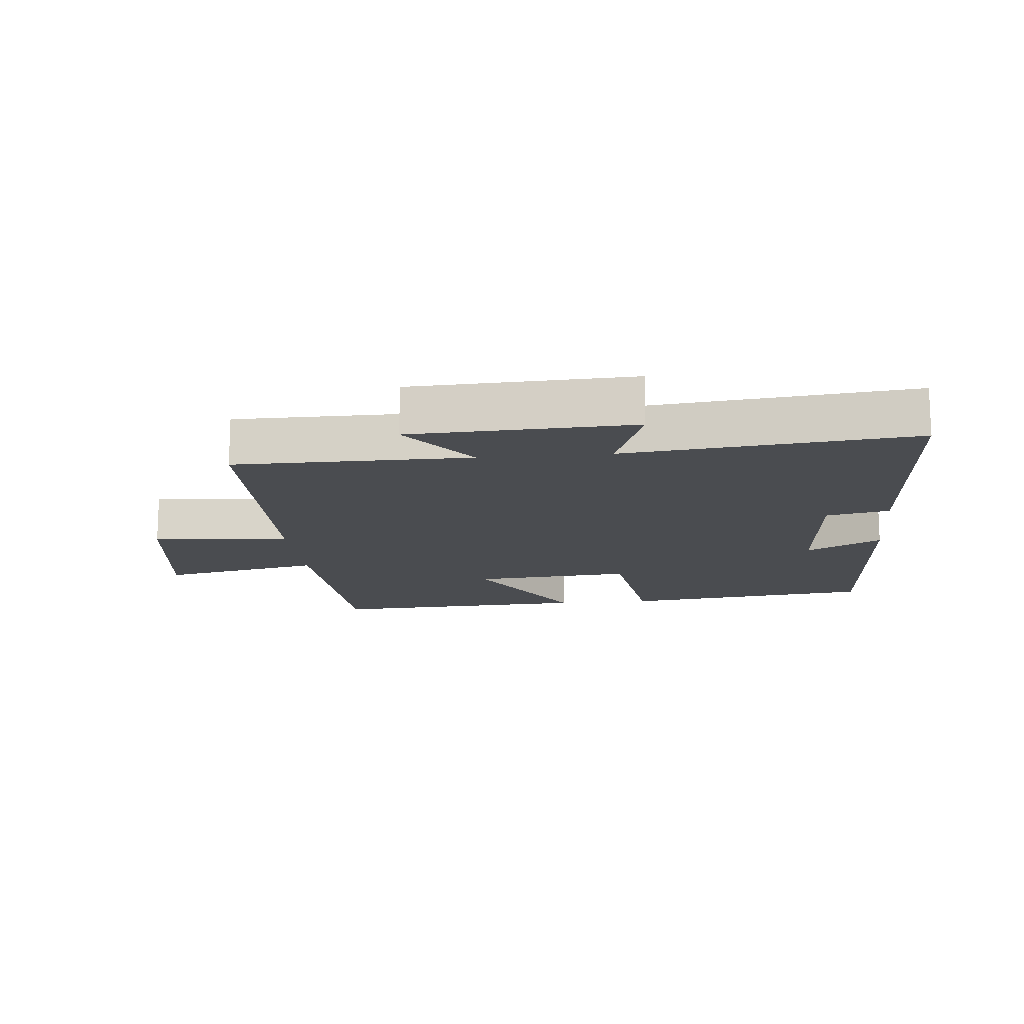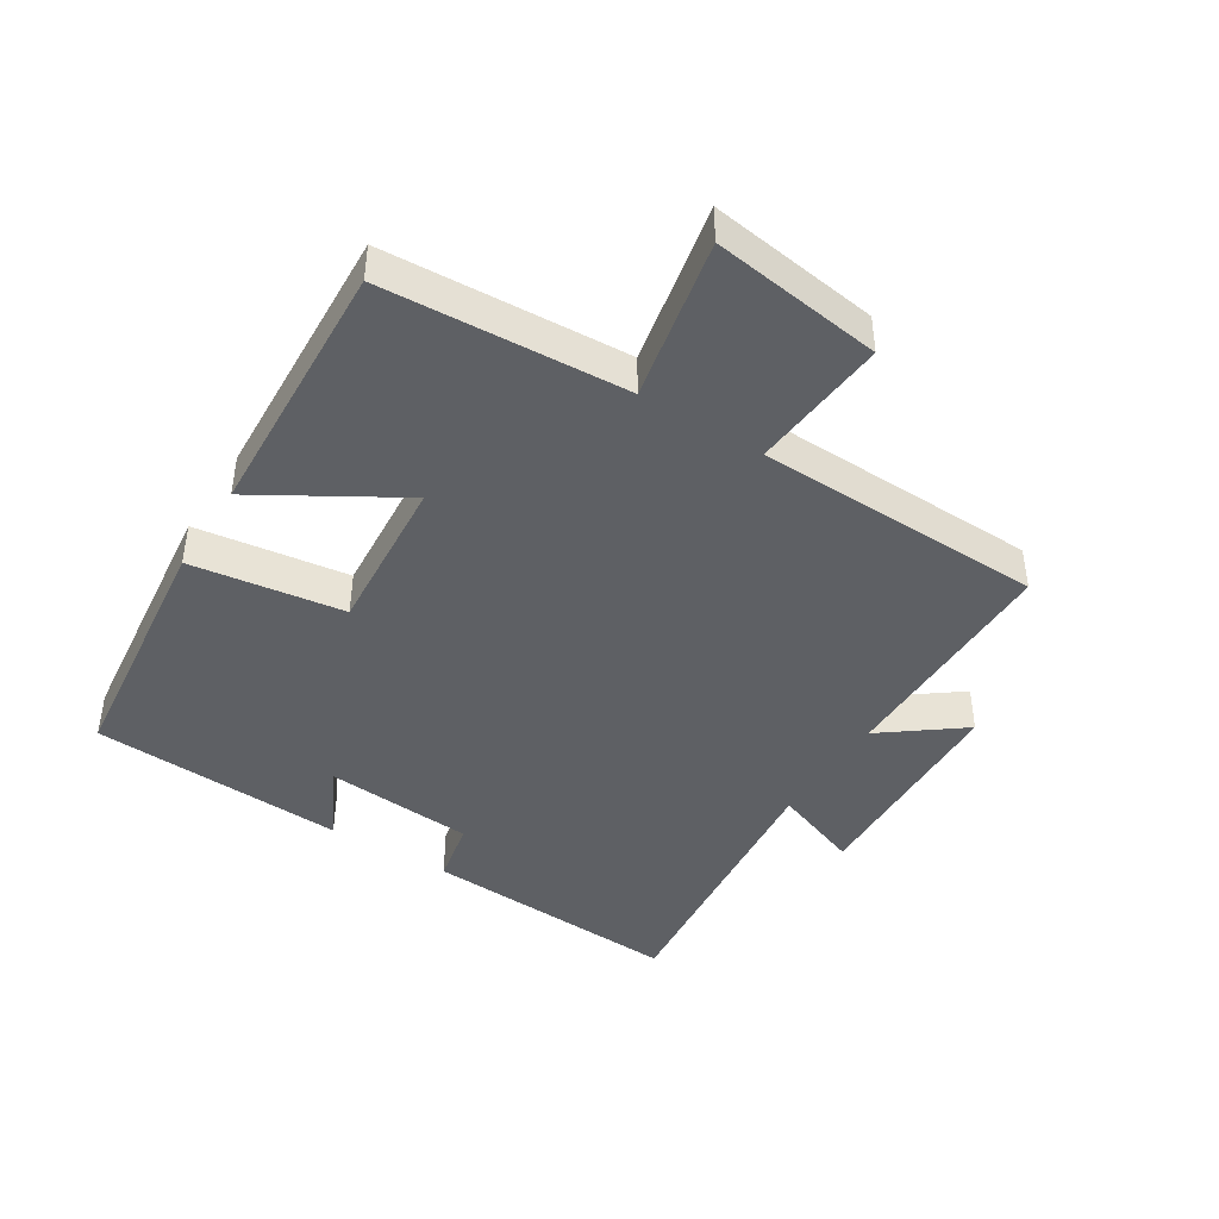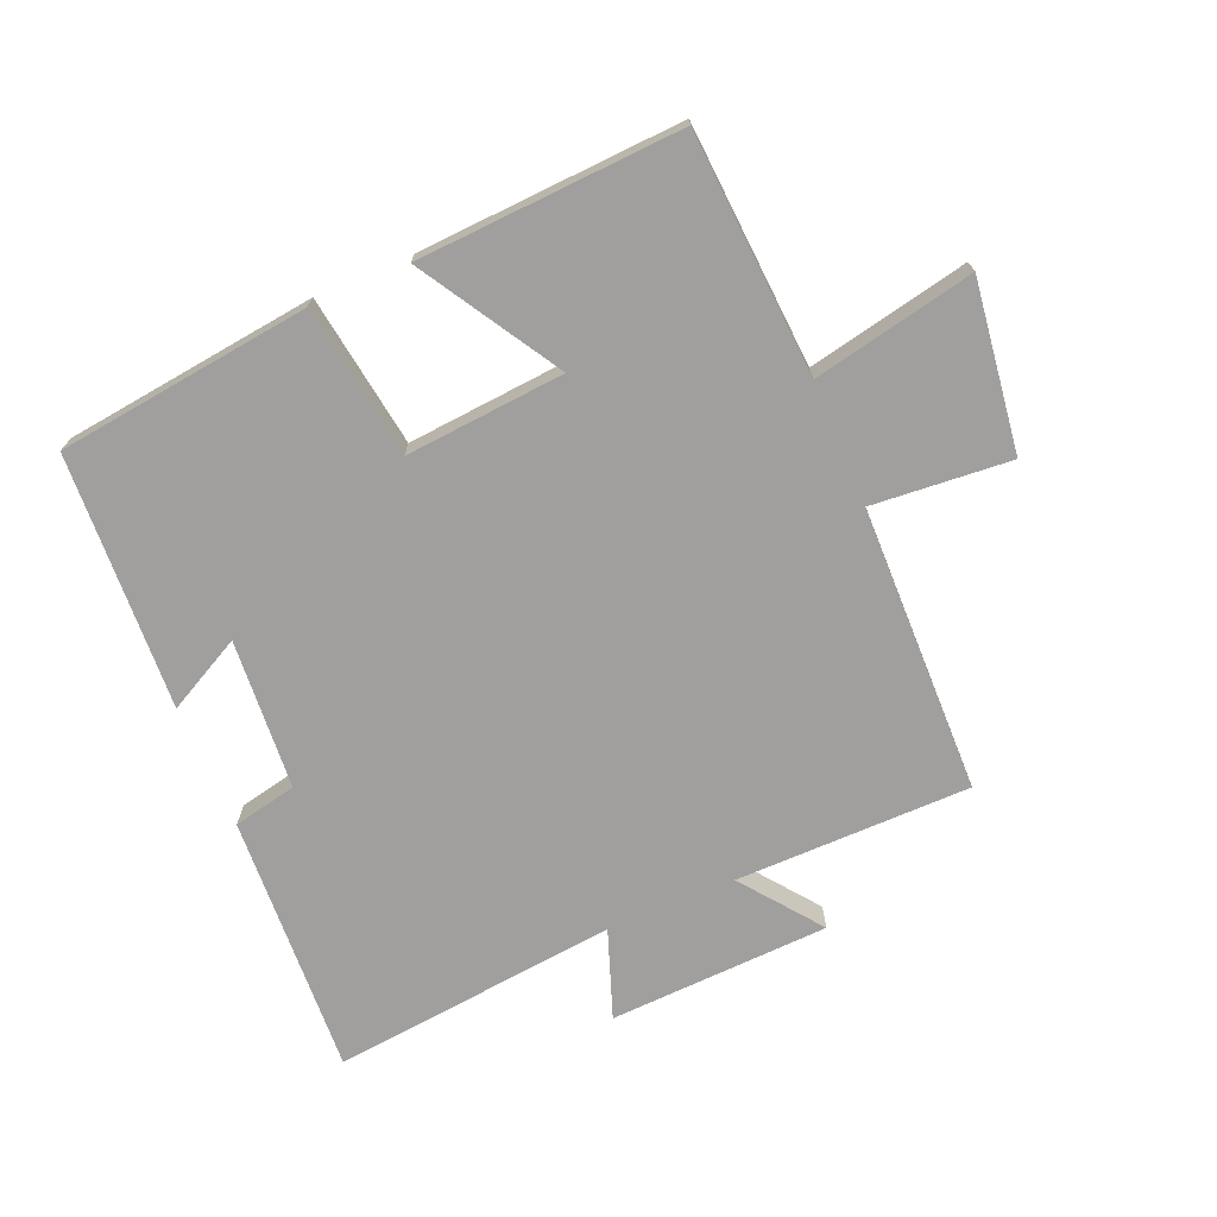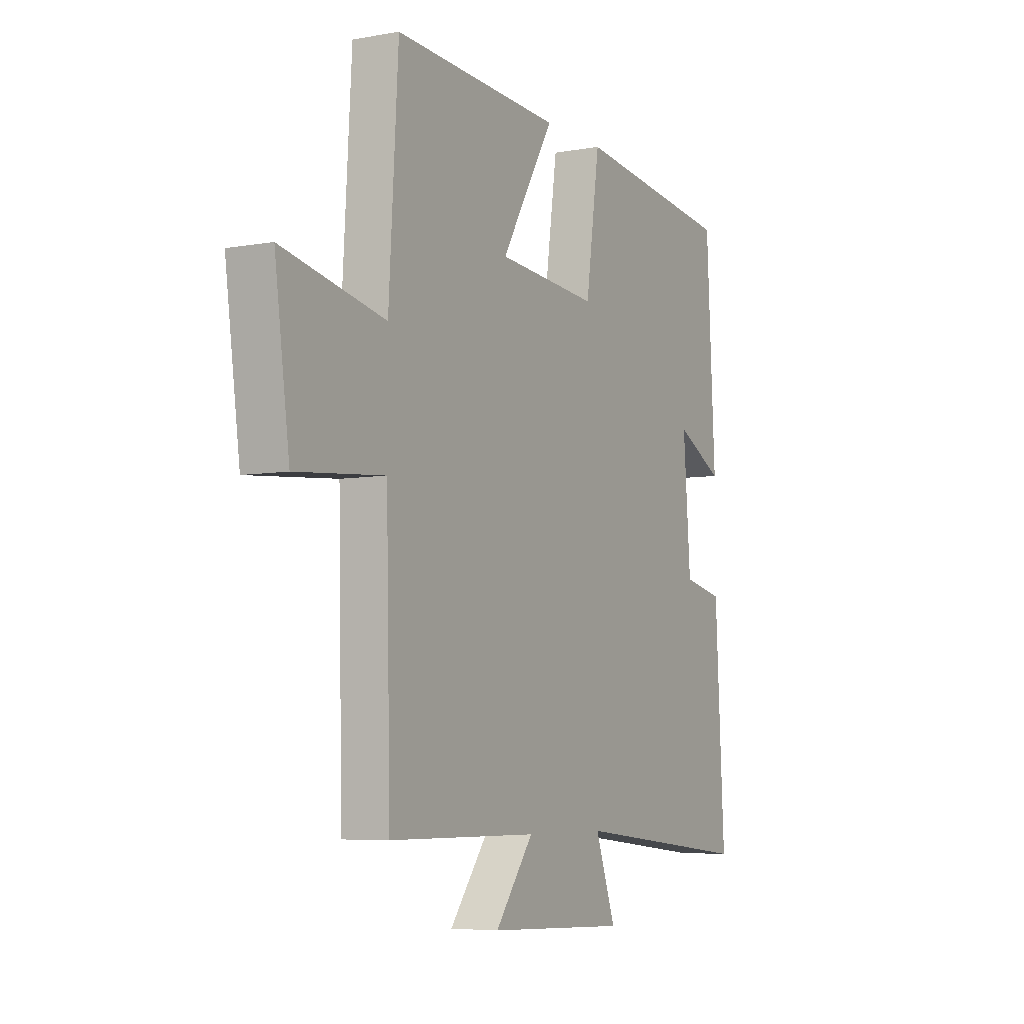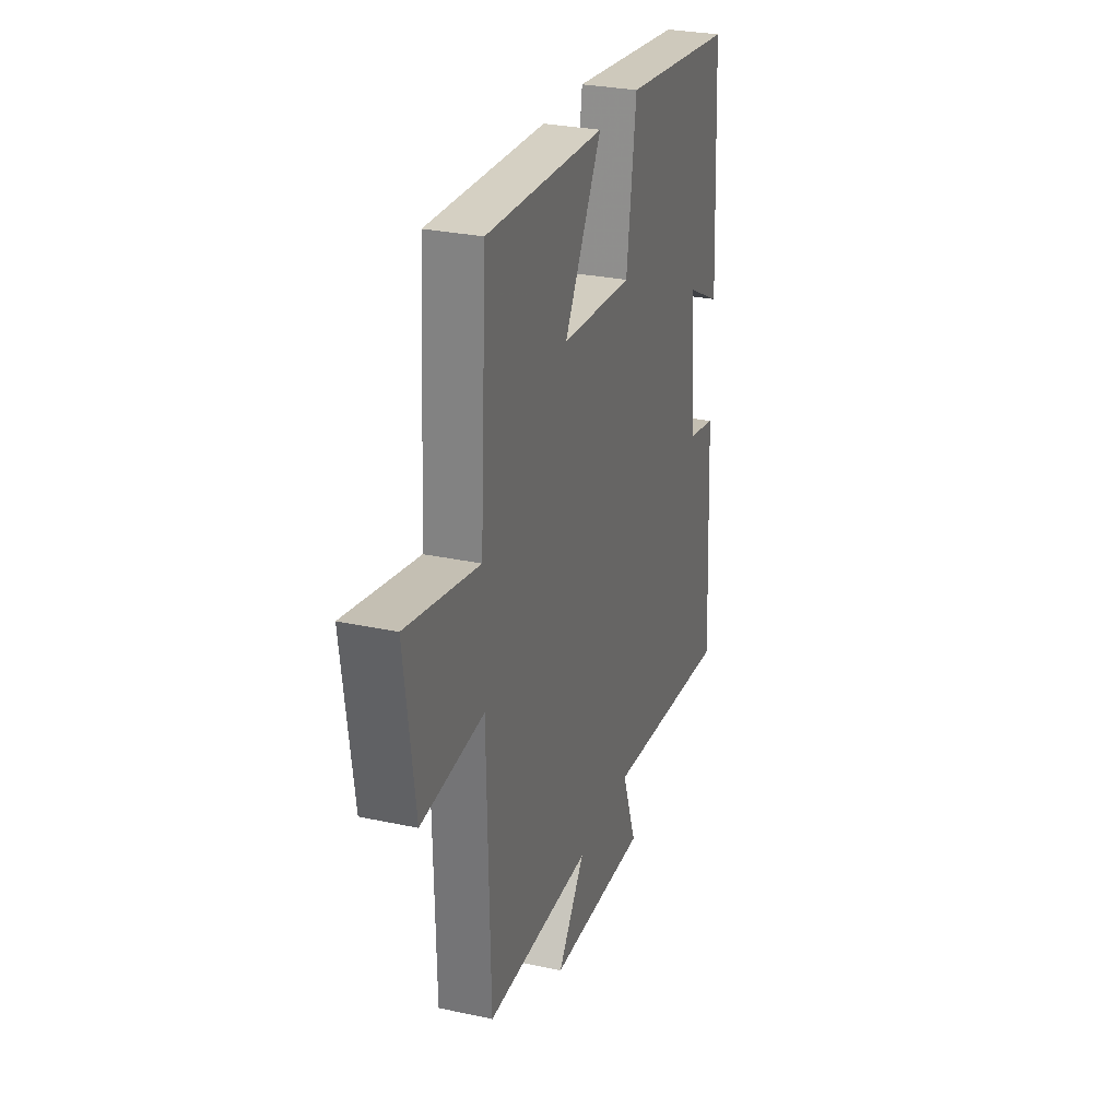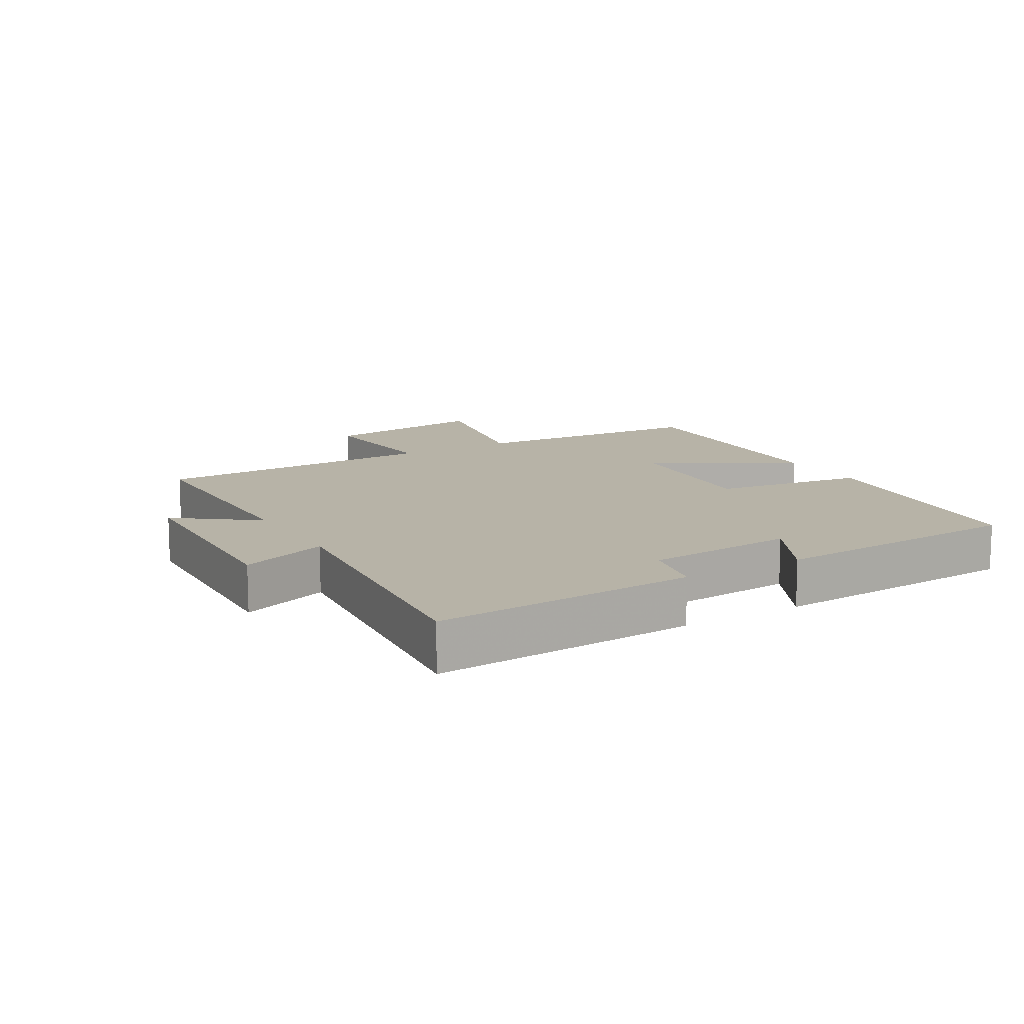
<metadata>
{"format":"obj","ext":"obj","renderer":"f3d","projection":"perspective","resolution":1024,"background":"white","views":[{"elev":-14.9,"azim":-174.5,"up":"+Y"},{"elev":-43.1,"azim":57.7,"up":"+Y"},{"elev":-71.3,"azim":23.1,"up":"+Y"},{"elev":-6.0,"azim":118.7,"up":"+Z"},{"elev":28.7,"azim":107.9,"up":"+Z"},{"elev":12.6,"azim":-120.6,"up":"+Y"}]}
</metadata>
<code>
v 0.477 0.07 0.521
v 0.5 0.07 0.144
v 0.751 0.07 0.196
v 0.715 0.07 -0.068
v 0.5 0.07 -0.05
v 0.49 0.07 -0.498
v 0.124 0.07 -0.5
v 0.218 0.07 -0.623
v -0.126 0.07 -0.637
v -0.076 0.07 -0.5
v -0.523 0.07 -0.547
v -0.5 0.07 -0.139
v -0.401 0.07 -0.118
v -0.383 0.07 0.116
v -0.5 0.07 0.055
v -0.478 0.07 0.453
v -0.085 0.07 0.5
v -0.051 0.07 0.263
v 0.197 0.07 0.283
v 0.067 0.07 0.5
v 0.477 0 0.521
v 0.5 0 0.144
v 0.751 0 0.196
v 0.715 0 -0.068
v 0.5 0 -0.05
v 0.49 0 -0.498
v 0.124 0 -0.5
v 0.218 0 -0.623
v -0.126 0 -0.637
v -0.076 0 -0.5
v -0.523 0 -0.547
v -0.5 0 -0.139
v -0.401 0 -0.118
v -0.383 0 0.116
v -0.5 0 0.055
v -0.478 0 0.453
v -0.085 0 0.5
v -0.051 0 0.263
v 0.197 0 0.283
v 0.067 0 0.5
f 19 20 1 2
f 18 19 2
f 16 17 18
f 14 15 16
f 14 16 18
f 13 14 18 2
f 10 11 12 13
f 7 8 9 10
f 5 6 7 10
f 5 10 13 2
f 2 3 4 5
f 22 21 40 39
f 22 39 38
f 38 37 36
f 36 35 34
f 38 36 34
f 22 38 34 33
f 33 32 31 30
f 30 29 28 27
f 30 27 26 25
f 22 33 30 25
f 25 24 23 22
f 1 21 22 2
f 2 22 23 3
f 3 23 24 4
f 4 24 25 5
f 5 25 26 6
f 6 26 27 7
f 7 27 28 8
f 8 28 29 9
f 9 29 30 10
f 10 30 31 11
f 11 31 32 12
f 12 32 33 13
f 13 33 34 14
f 14 34 35 15
f 15 35 36 16
f 16 36 37 17
f 17 37 38 18
f 18 38 39 19
f 19 39 40 20
f 20 40 21 1

</code>
